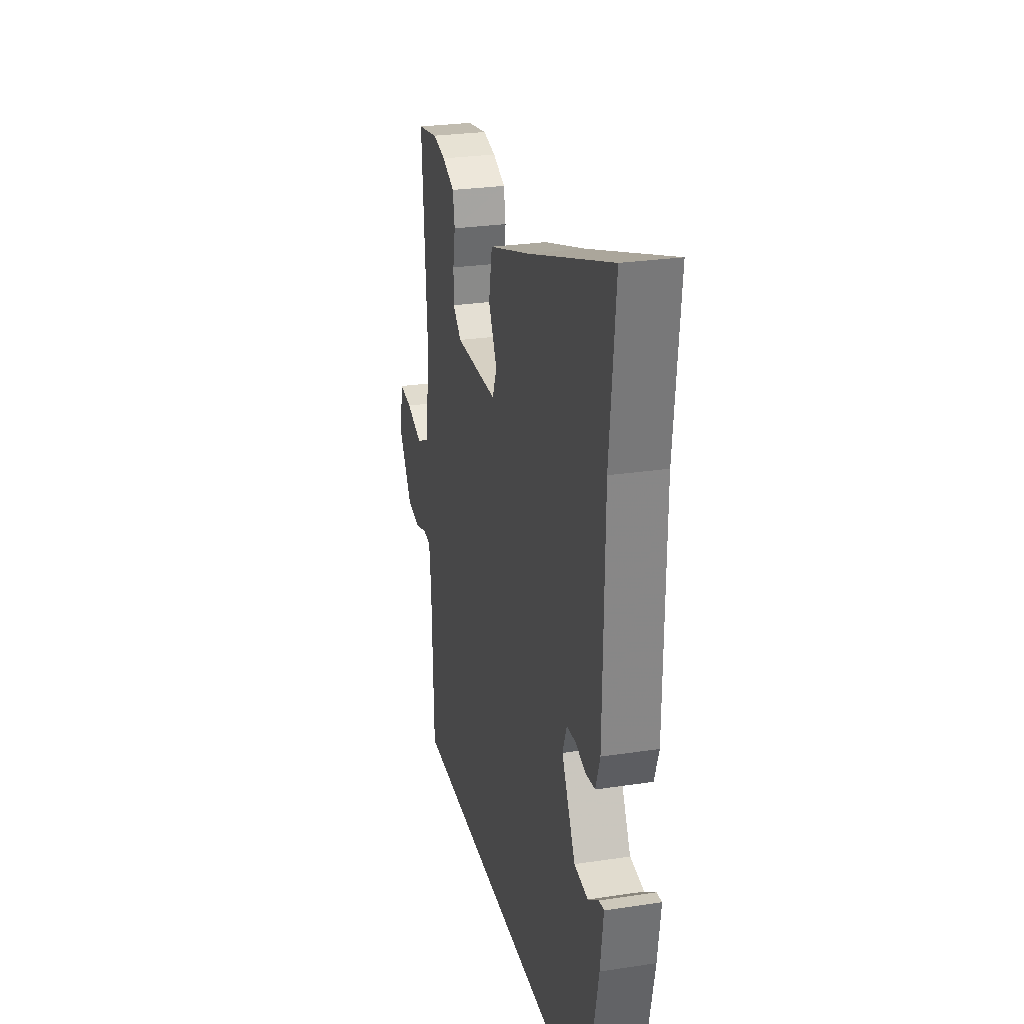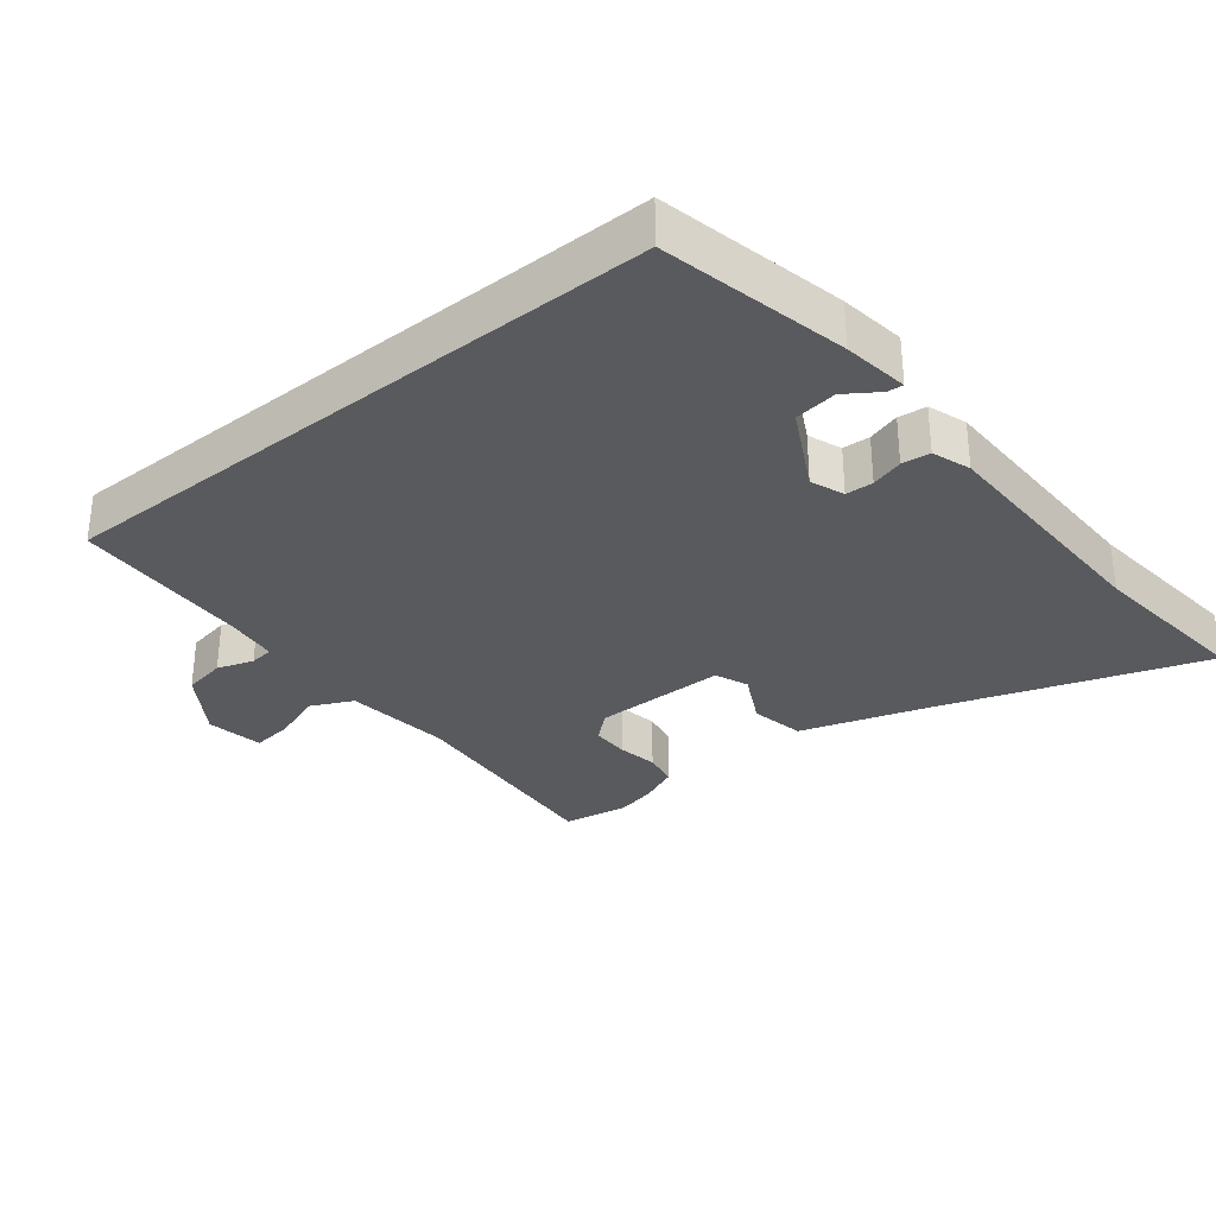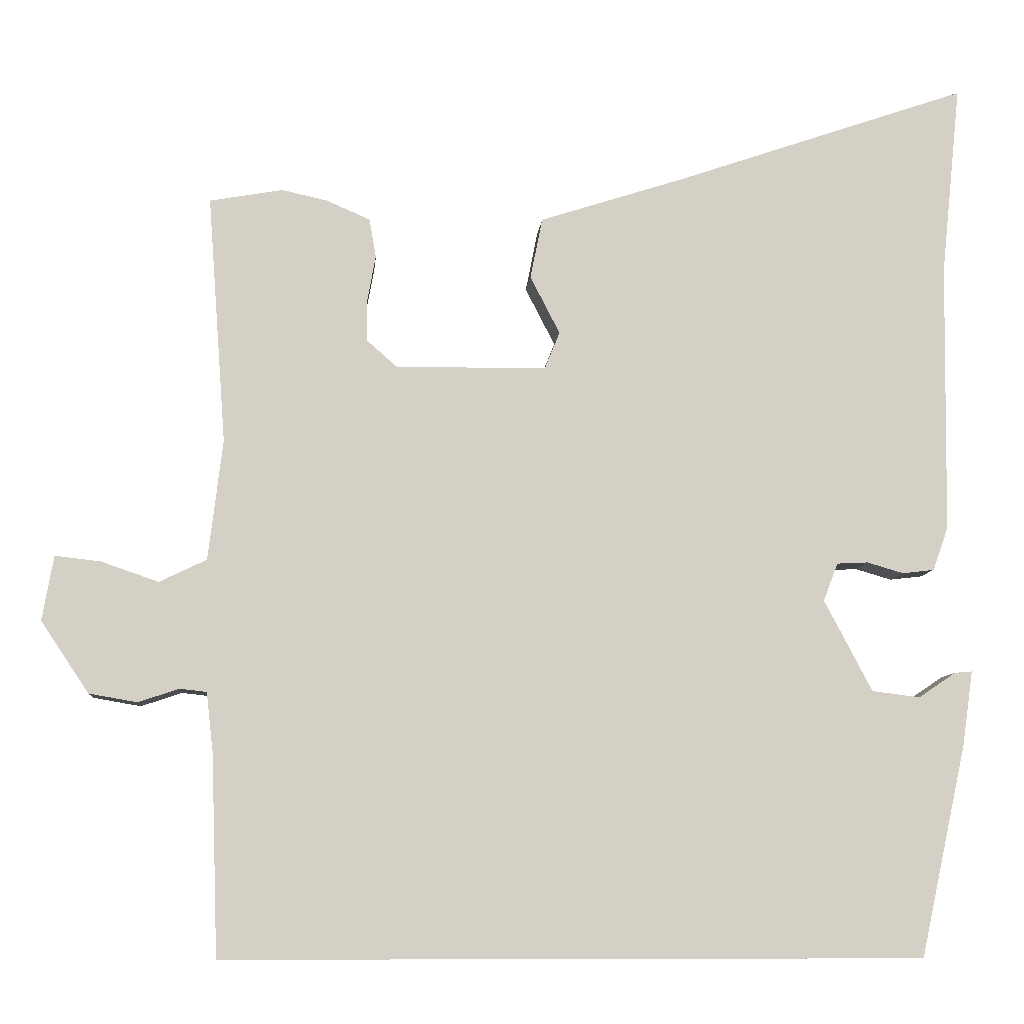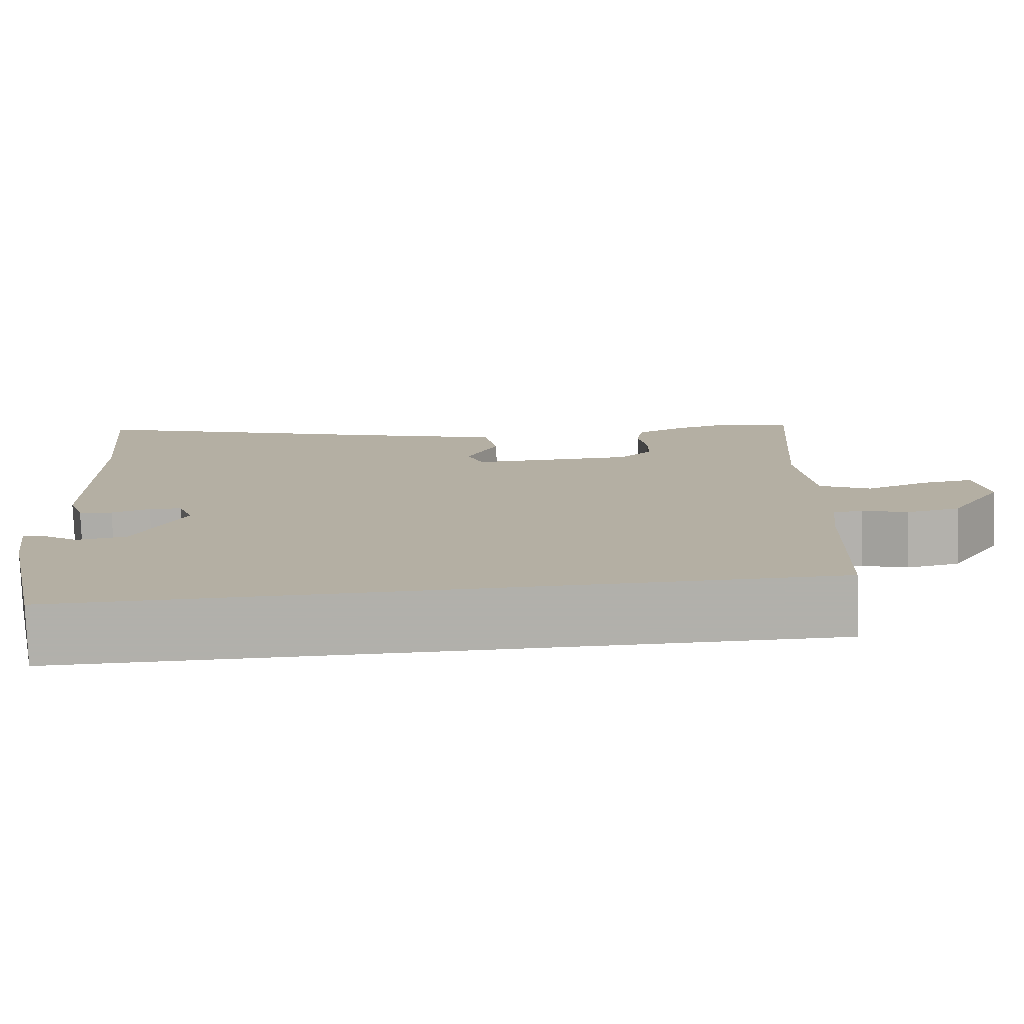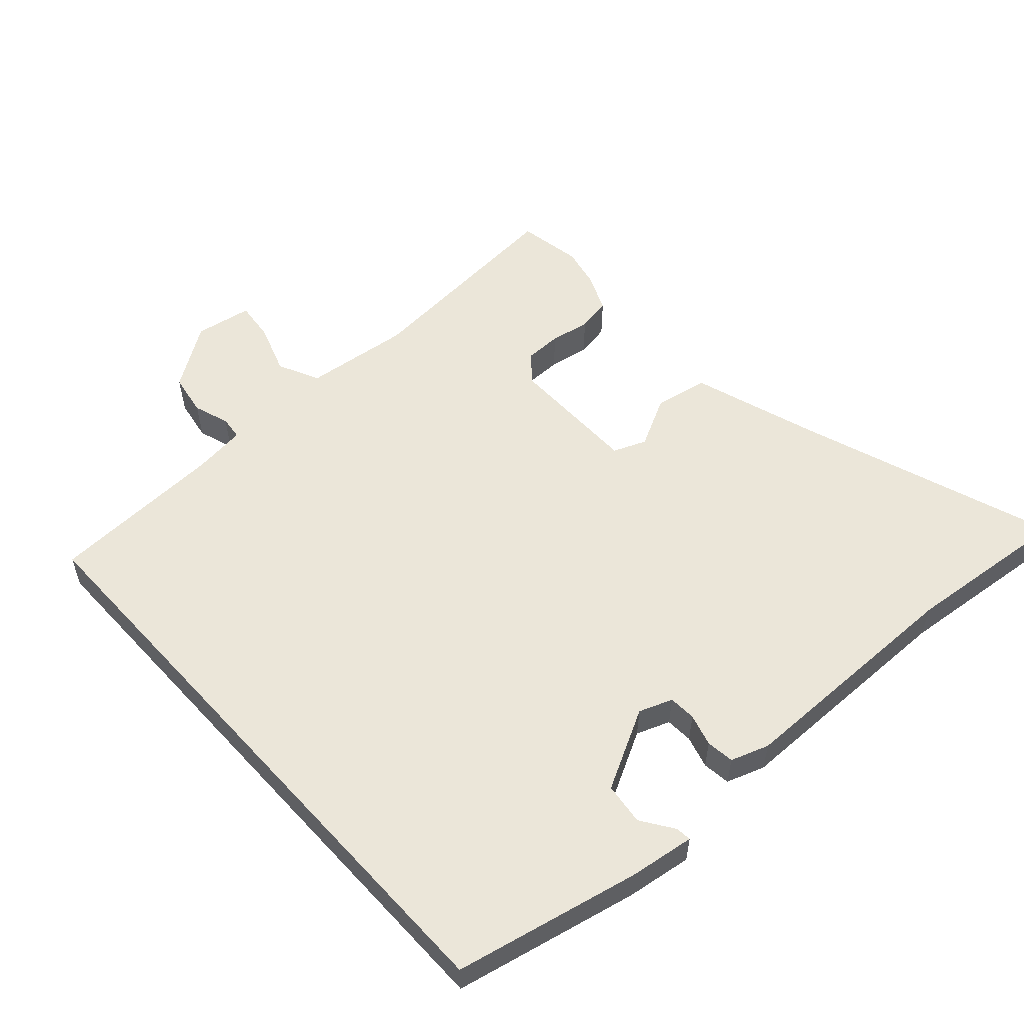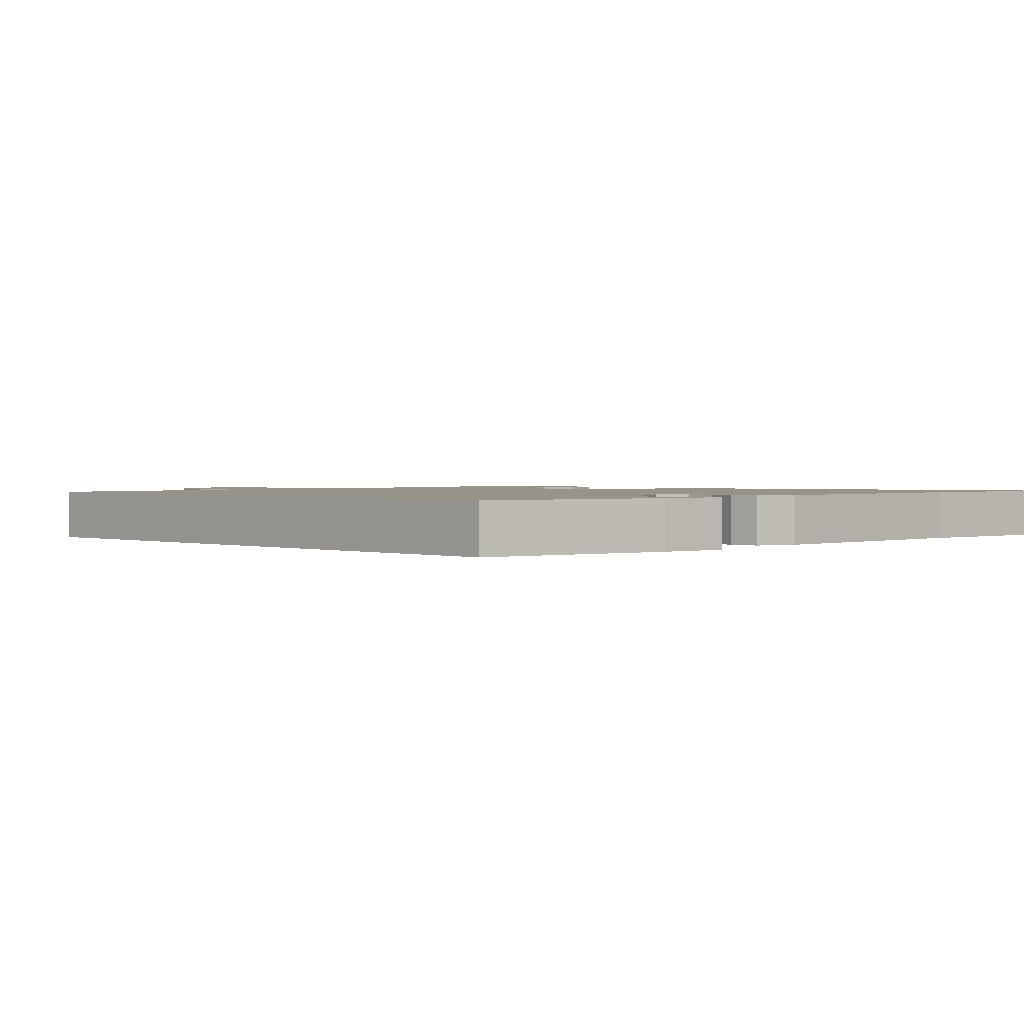
<metadata>
{"format":"obj","ext":"obj","renderer":"f3d","projection":"perspective","resolution":1024,"background":"white","views":[{"elev":26.8,"azim":-103.3,"up":"+Z"},{"elev":-31.8,"azim":-141.3,"up":"+Y"},{"elev":-8.7,"azim":175.2,"up":"+Z"},{"elev":-78.5,"azim":2.1,"up":"+Z"},{"elev":55.5,"azim":-132.4,"up":"+Y"},{"elev":1.5,"azim":-134.7,"up":"+Y"}]}
</metadata>
<code>
v -0.44 0.07 -0.5
v -0.501 0.07 -0.222
v -0.515 0.07 -0.124
v -0.492 0.07 -0.126
v -0.443 0.07 -0.159
v -0.38 0.07 -0.151
v -0.317 0.07 -0.031
v -0.336 0.07 0.019
v -0.377 0.07 0.021
v -0.425 0.07 0.007
v -0.467 0.07 0.012
v -0.487 0.07 0.069
v -0.492 0.07 0.426
v -0.518 0.07 0.677
v -0.131 0.07 0.544
v 0.059 0.07 0.483
v 0.075 0.07 0.403
v 0.036 0.07 0.327
v 0.056 0.07 0.278
v 0.254 0.07 0.277
v 0.294 0.07 0.312
v 0.294 0.07 0.367
v 0.283 0.07 0.427
v 0.292 0.07 0.478
v 0.35 0.07 0.503
v 0.409 0.07 0.516
v 0.505 0.07 0.499
v 0.481 0.07 0.173
v 0.5 0.07 0.015
v 0.562 0.07 -0.015
v 0.637 0.07 0.011
v 0.697 0.07 0.018
v 0.712 0.07 -0.067
v 0.649 0.07 -0.161
v 0.586 0.07 -0.172
v 0.532 0.07 -0.154
v 0.497 0.07 -0.158
v 0.488 0.07 -0.237
v 0.479 0.07 -0.5
v -0.44 0 -0.5
v -0.501 0 -0.222
v -0.515 0 -0.124
v -0.492 0 -0.126
v -0.443 0 -0.159
v -0.38 0 -0.151
v -0.317 0 -0.031
v -0.336 0 0.019
v -0.377 0 0.021
v -0.425 0 0.007
v -0.467 0 0.012
v -0.487 0 0.069
v -0.492 0 0.426
v -0.518 0 0.677
v -0.131 0 0.544
v 0.059 0 0.483
v 0.075 0 0.403
v 0.036 0 0.327
v 0.056 0 0.278
v 0.254 0 0.277
v 0.294 0 0.312
v 0.294 0 0.367
v 0.283 0 0.427
v 0.292 0 0.478
v 0.35 0 0.503
v 0.409 0 0.516
v 0.505 0 0.499
v 0.481 0 0.173
v 0.5 0 0.015
v 0.562 0 -0.015
v 0.637 0 0.011
v 0.697 0 0.018
v 0.712 0 -0.067
v 0.649 0 -0.161
v 0.586 0 -0.172
v 0.532 0 -0.154
v 0.497 0 -0.158
v 0.488 0 -0.237
v 0.479 0 -0.5
f 38 39 1 2
f 37 38 2
f 36 37 2
f 33 34 35 36
f 30 31 32 33
f 30 33 36 2
f 25 26 27 28
f 25 28 29
f 22 23 24 25
f 21 22 25 29
f 20 21 29
f 19 20 29
f 15 16 17 18
f 13 14 15 18
f 13 18 19
f 12 13 19 29
f 9 10 11 12
f 8 9 12 29
f 2 3 4 5
f 2 5 6
f 30 2 6
f 7 8 29 30
f 6 7 30
f 41 40 78 77
f 41 77 76
f 41 76 75
f 75 74 73 72
f 72 71 70 69
f 41 75 72 69
f 67 66 65 64
f 68 67 64
f 64 63 62 61
f 68 64 61 60
f 68 60 59
f 68 59 58
f 57 56 55 54
f 57 54 53 52
f 58 57 52
f 68 58 52 51
f 51 50 49 48
f 68 51 48 47
f 44 43 42 41
f 45 44 41
f 45 41 69
f 69 68 47 46
f 69 46 45
f 1 40 41 2
f 2 41 42 3
f 3 42 43 4
f 4 43 44 5
f 5 44 45 6
f 6 45 46 7
f 7 46 47 8
f 8 47 48 9
f 9 48 49 10
f 10 49 50 11
f 11 50 51 12
f 12 51 52 13
f 13 52 53 14
f 14 53 54 15
f 15 54 55 16
f 16 55 56 17
f 17 56 57 18
f 18 57 58 19
f 19 58 59 20
f 20 59 60 21
f 21 60 61 22
f 22 61 62 23
f 23 62 63 24
f 24 63 64 25
f 25 64 65 26
f 26 65 66 27
f 27 66 67 28
f 28 67 68 29
f 29 68 69 30
f 30 69 70 31
f 31 70 71 32
f 32 71 72 33
f 33 72 73 34
f 34 73 74 35
f 35 74 75 36
f 36 75 76 37
f 37 76 77 38
f 38 77 78 39
f 39 78 40 1

</code>
